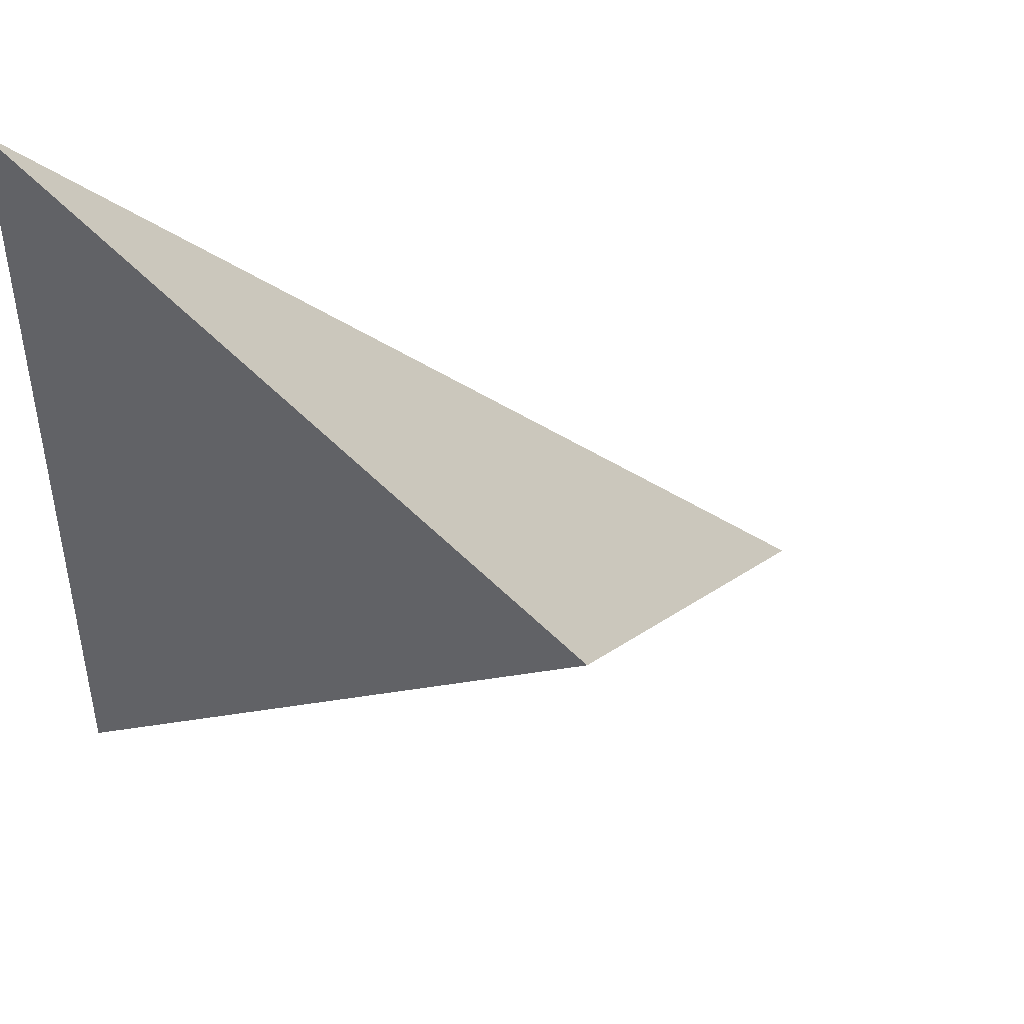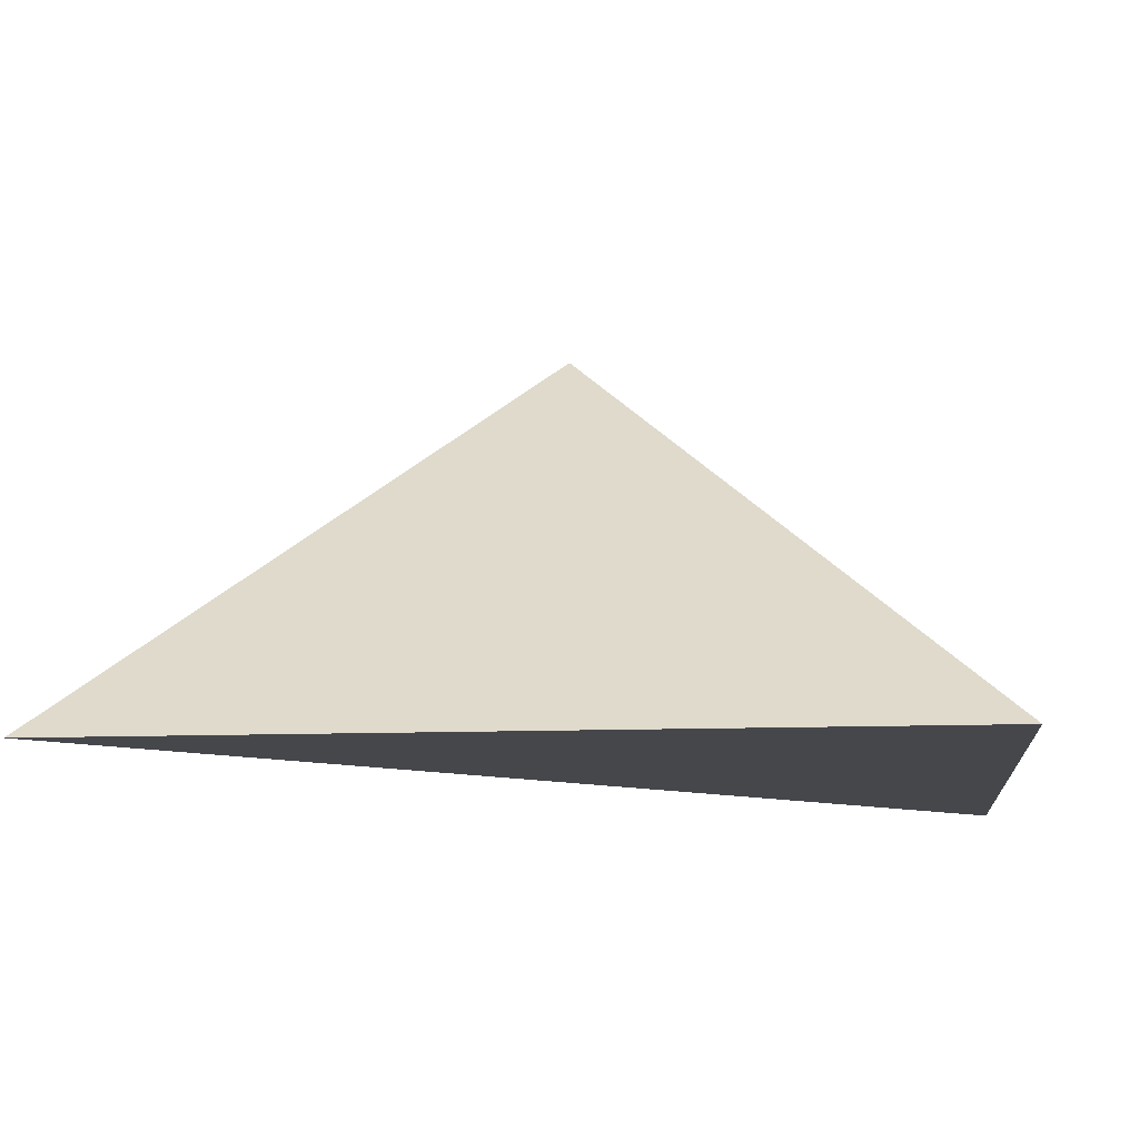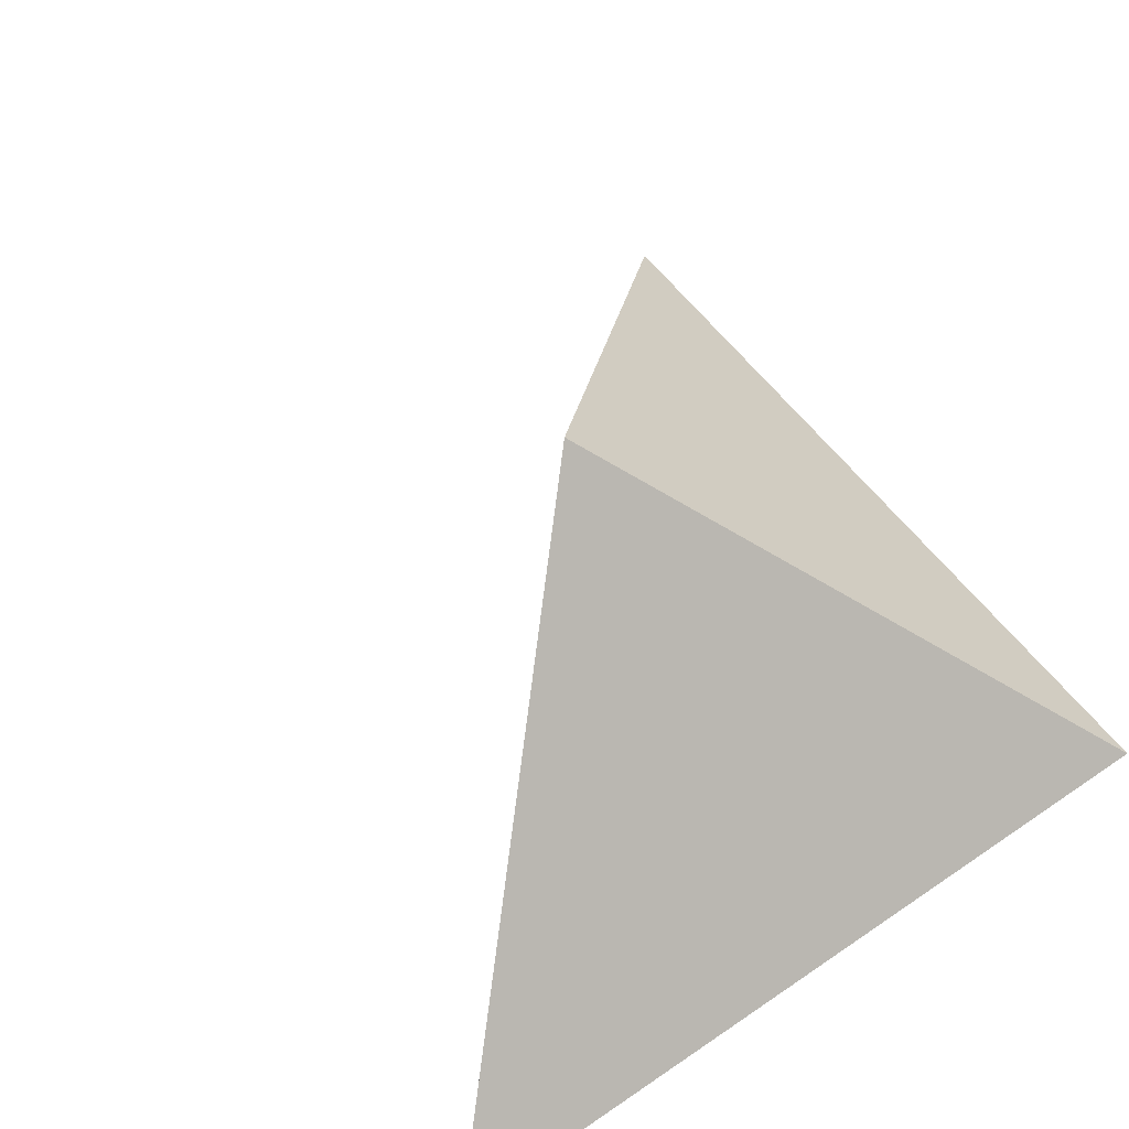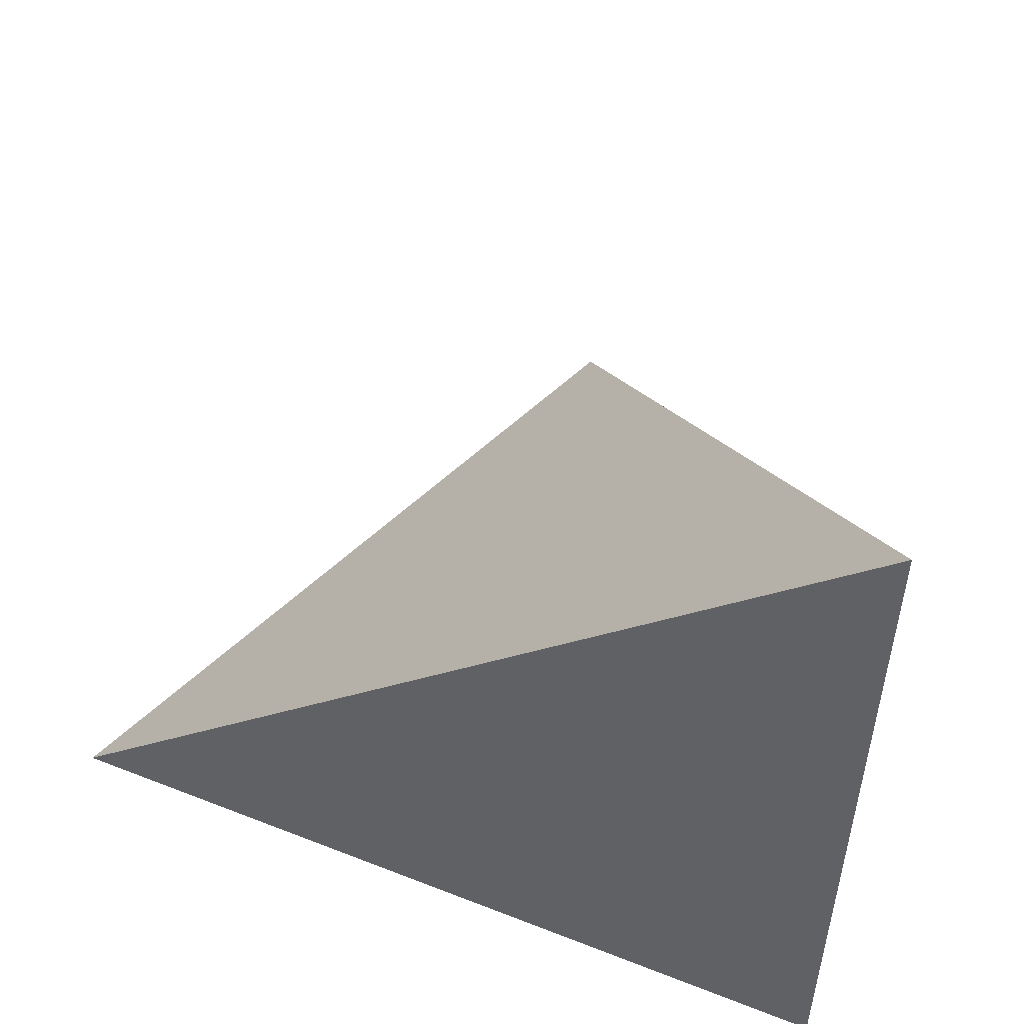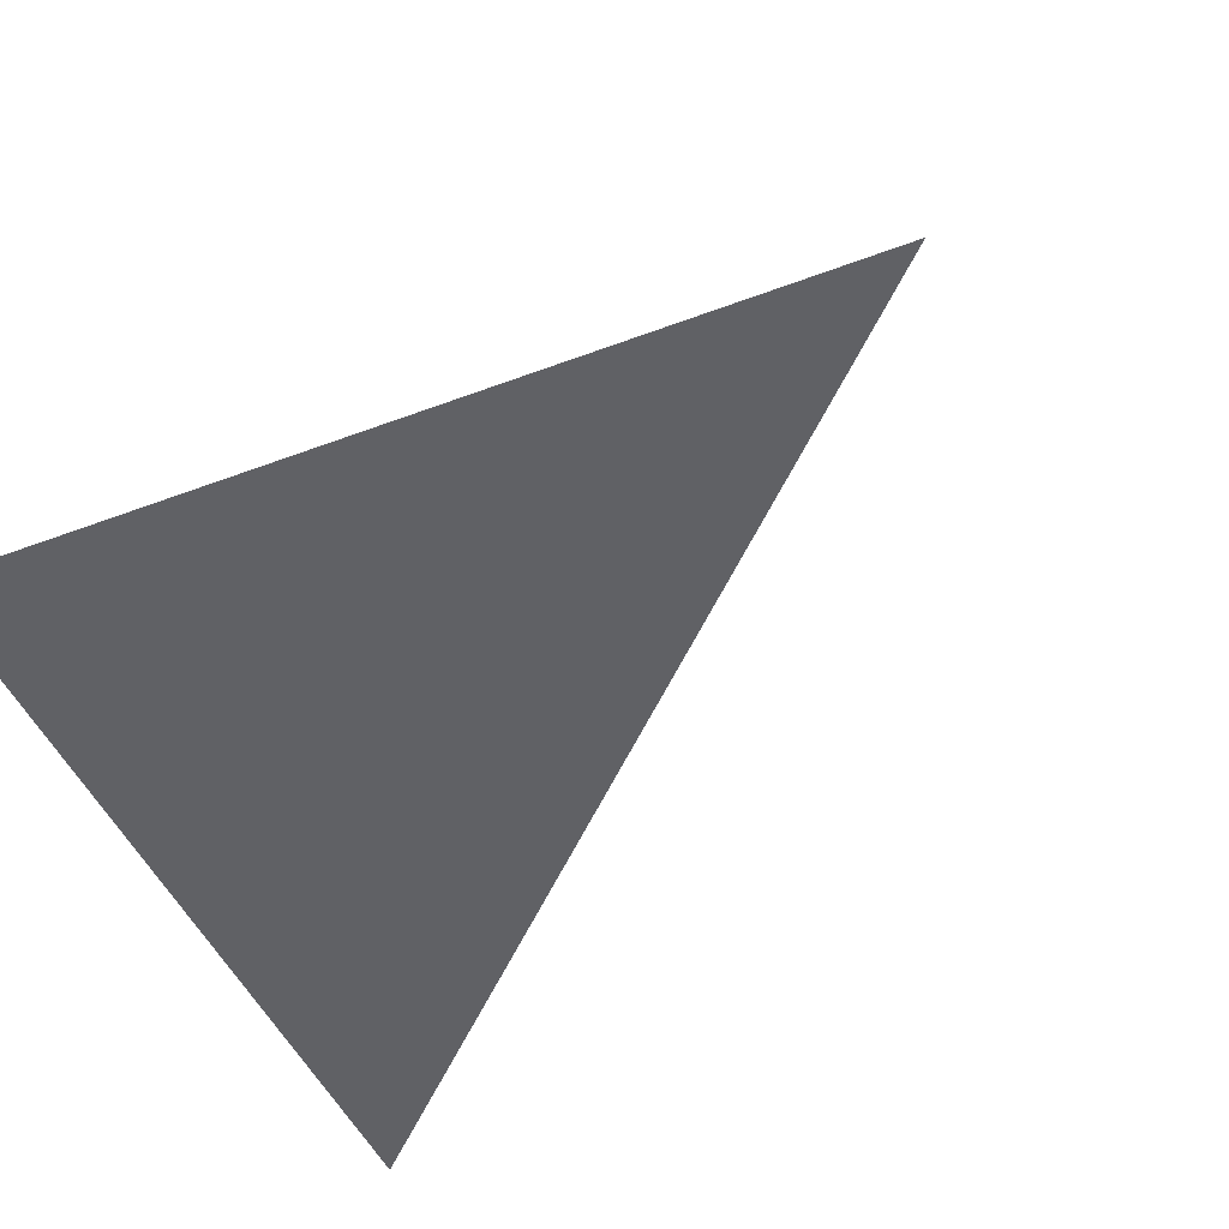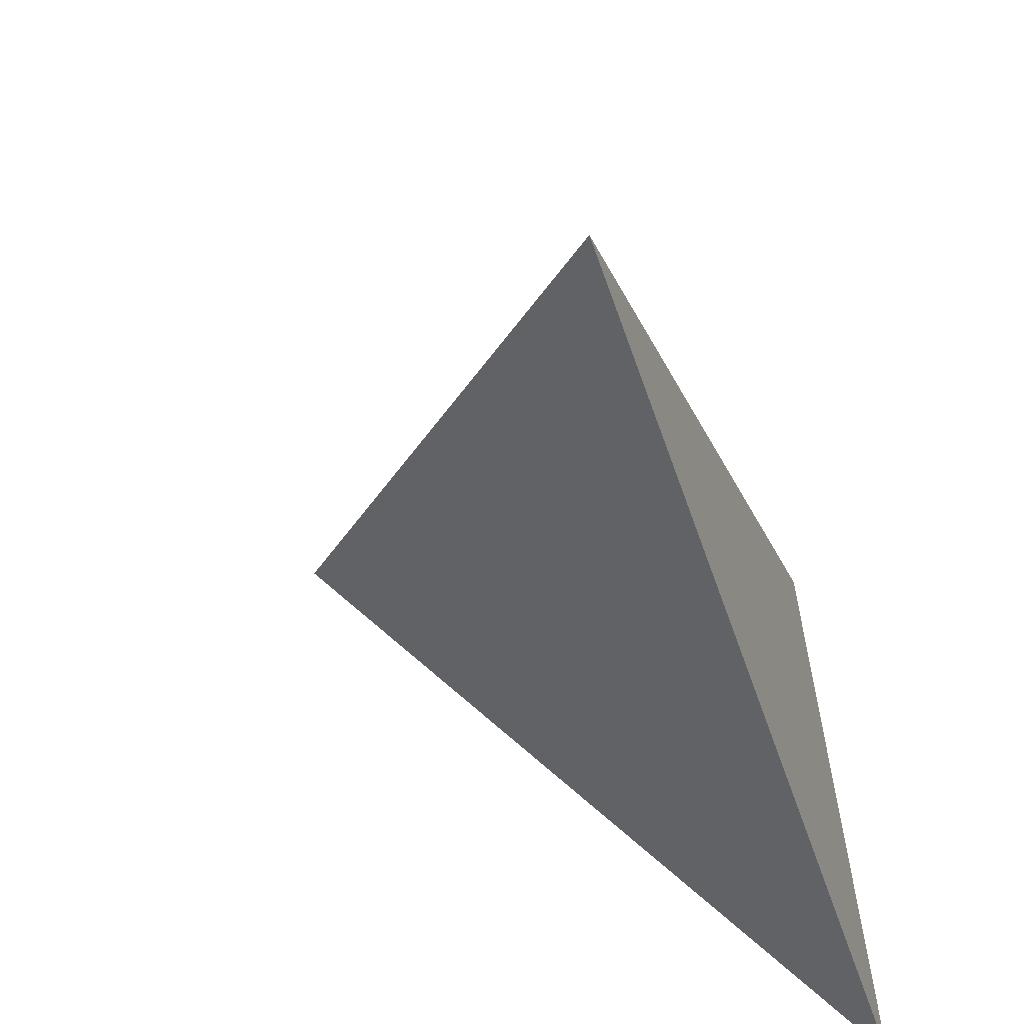
<metadata>
{"format":"obj","ext":"obj","renderer":"f3d","projection":"perspective","resolution":1024,"background":"white","views":[{"elev":46.2,"azim":160.5,"up":"+Z"},{"elev":-10.6,"azim":96.4,"up":"+Y"},{"elev":56.1,"azim":54.3,"up":"+Y"},{"elev":53.5,"azim":22.8,"up":"+Z"},{"elev":-48.1,"azim":-157.0,"up":"+Y"},{"elev":-61.3,"azim":-70.5,"up":"+Z"}]}
</metadata>
<code>
v 0.5 -0.5 0.5
v -0.5 -0.5 -0.5
v 0.5 -0.5 -0.5
v 0 0 0
f 1 2 3
f 3 4 1
f 3 2 4
f 1 4 2

</code>
